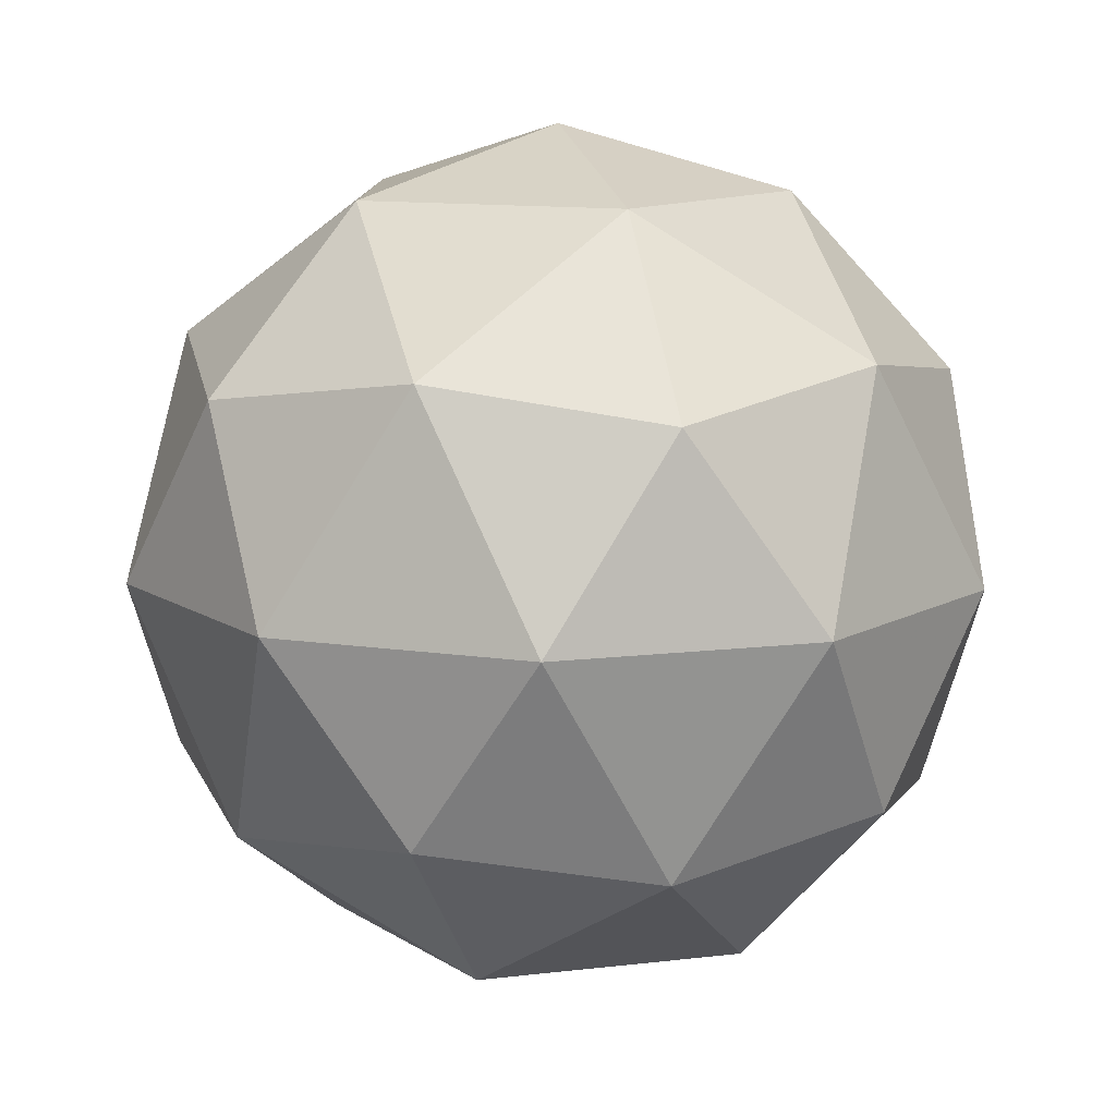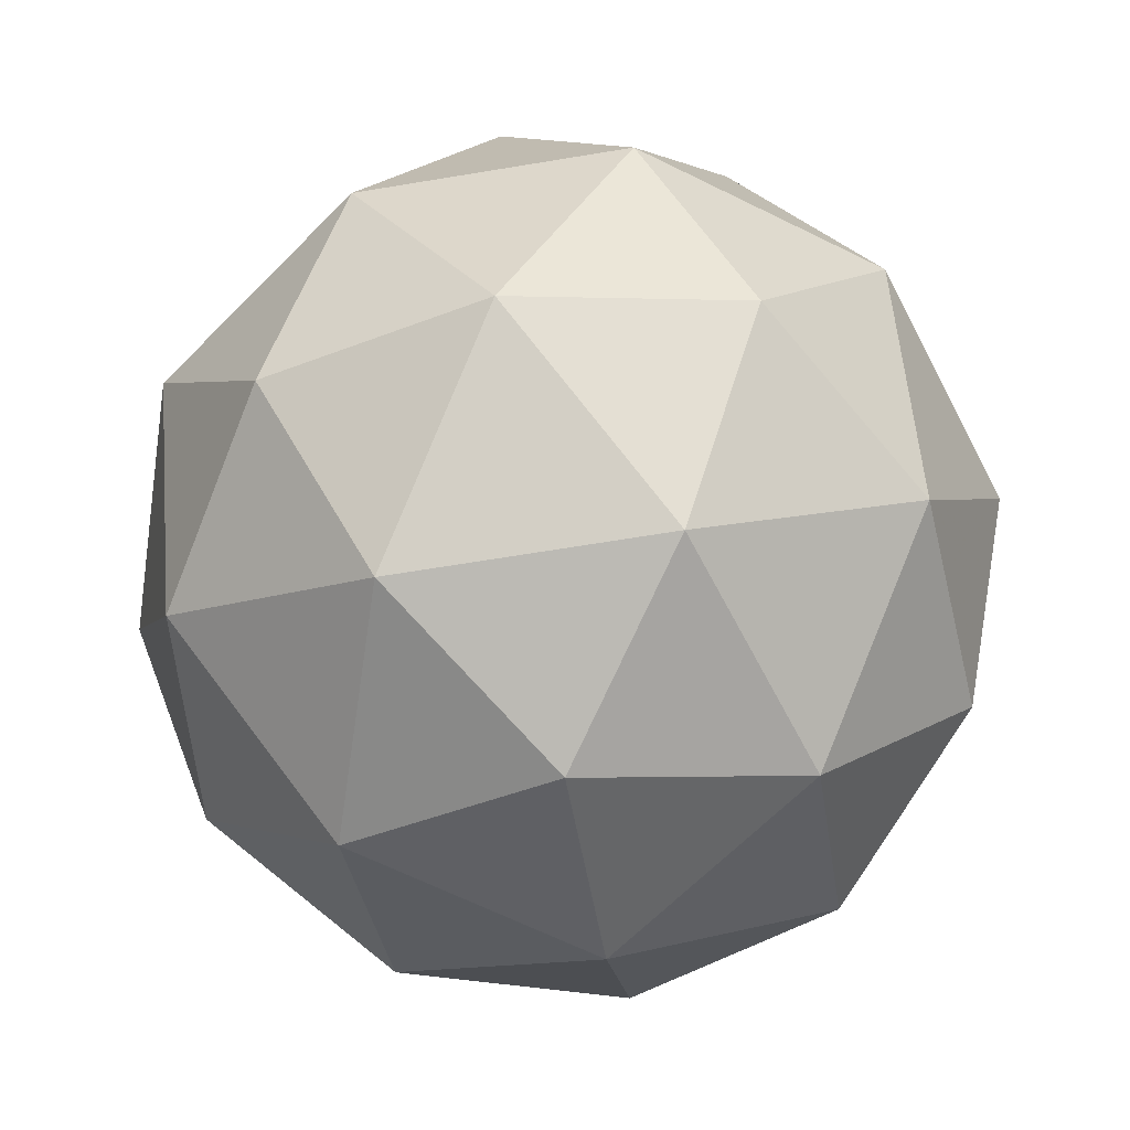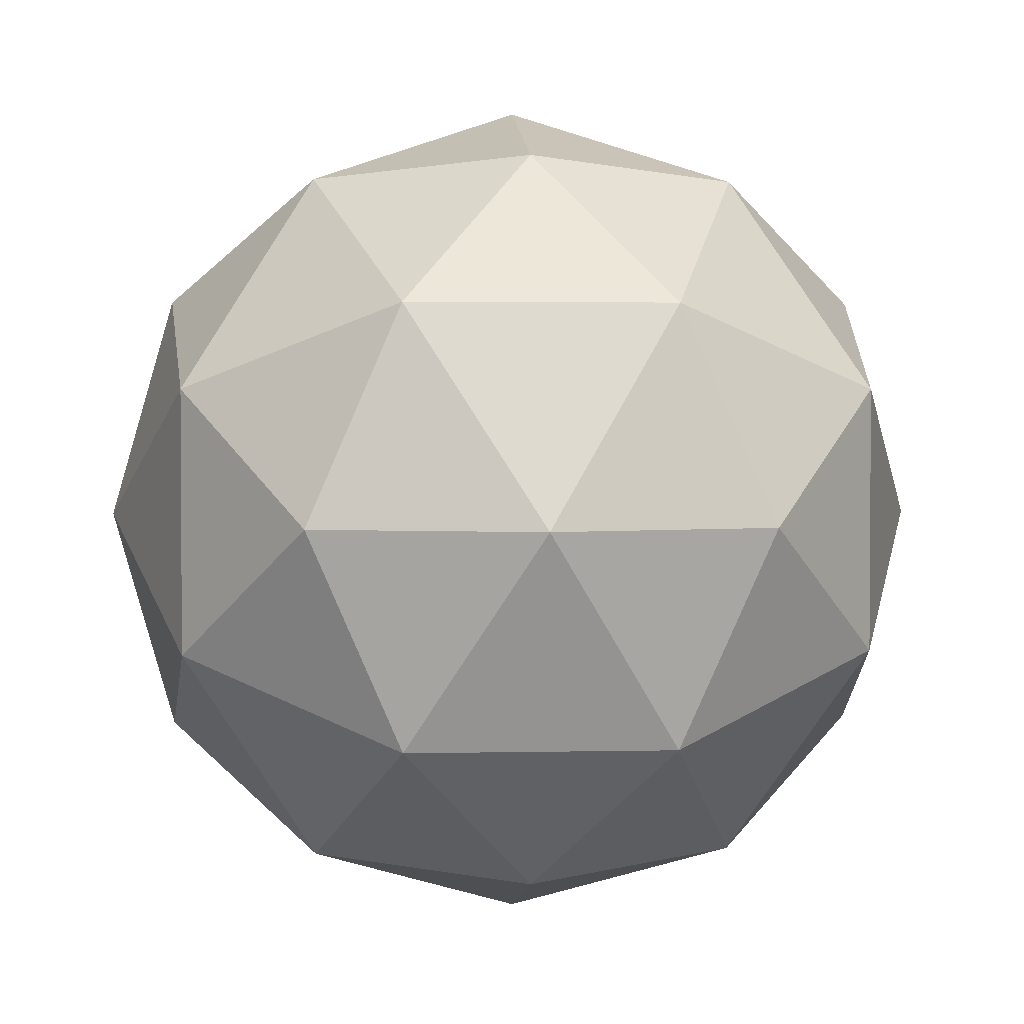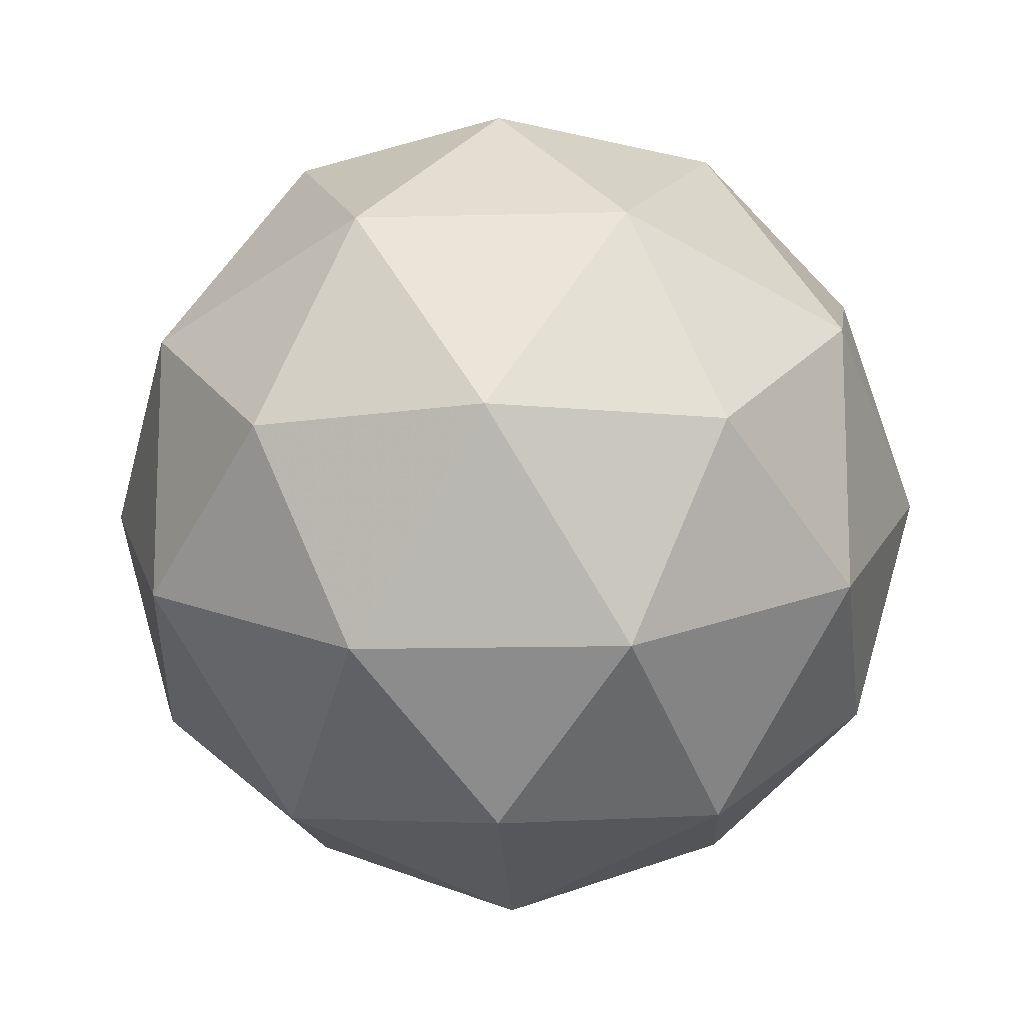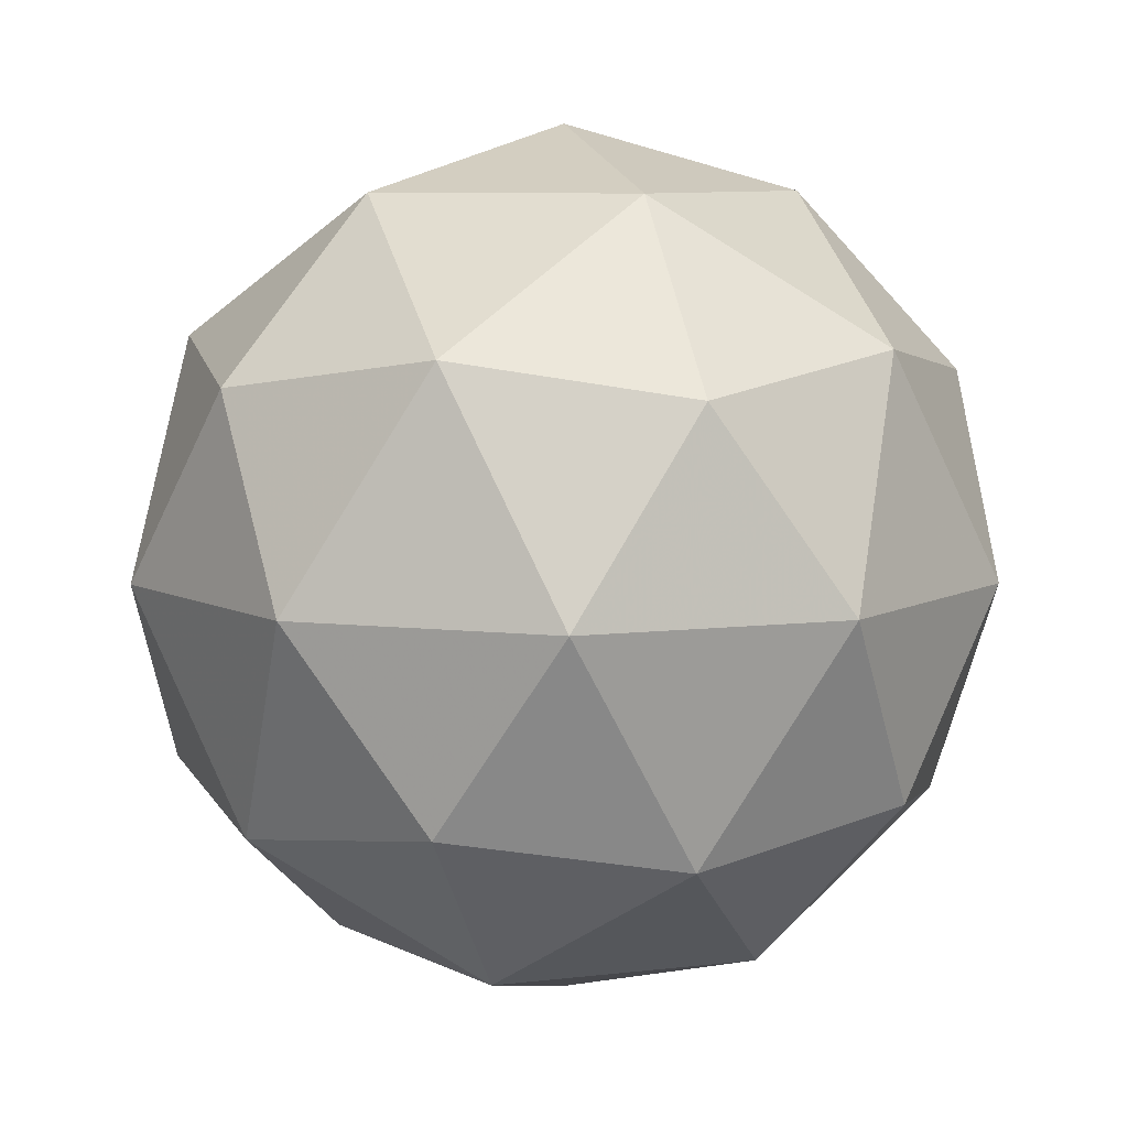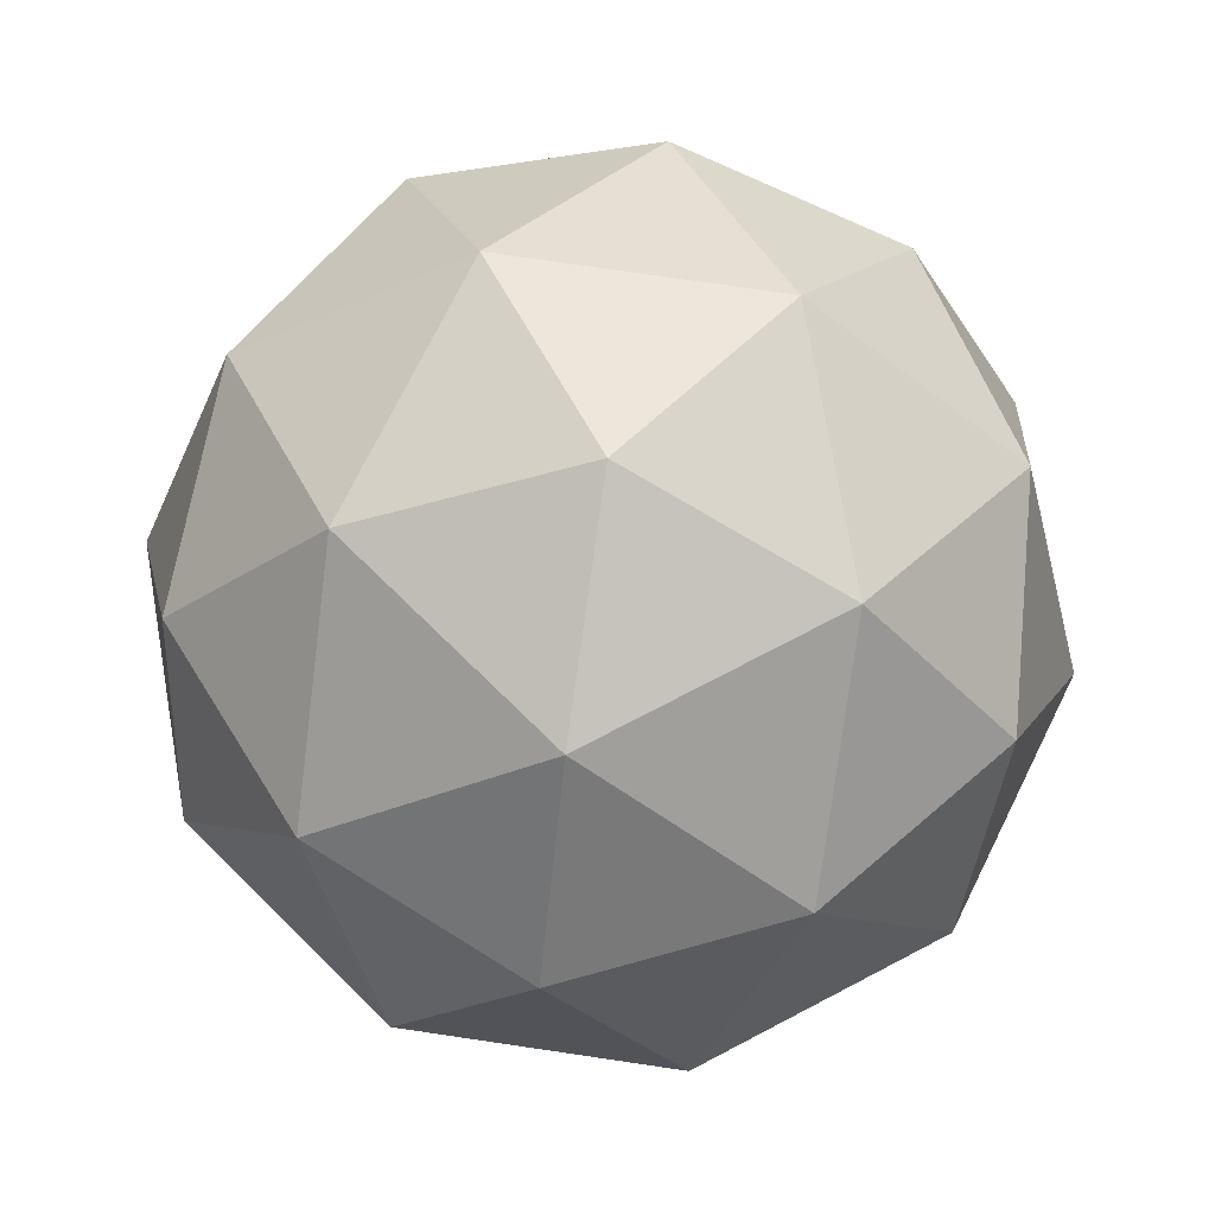
<metadata>
{"format":"obj","ext":"obj","renderer":"f3d","projection":"perspective","resolution":1024,"background":"white","views":[{"elev":11.9,"azim":145.9,"up":"+Y"},{"elev":-65.1,"azim":27.5,"up":"+Y"},{"elev":2.5,"azim":-36.4,"up":"+Z"},{"elev":-13.6,"azim":-28.3,"up":"+Z"},{"elev":8.1,"azim":-0.6,"up":"+Y"},{"elev":74.2,"azim":-45.6,"up":"+Y"}]}
</metadata>
<code>
g ADFR-i1-g126-s125
v 2768 -57.94 -4583
v 2858 -26.57 -4518
v 2734 -26.57 -4478
v 2920 58.15 -4473
v 2947 41.66 -4583
v 2658 -26.57 -4583
v 2734 -26.57 -4688
v 2858 -26.57 -4648
v 2968 152.1 -4518
v 2710 58.15 -4405
v 2823 41.66 -4413
v 2768 152.1 -4373
v 2580 58.15 -4583
v 2624 41.66 -4478
v 2569 152.1 -4518
v 2710 58.15 -4762
v 2624 41.66 -4688
v 2645 152.1 -4753
v 2920 58.15 -4694
v 2823 41.66 -4753
v 2892 152.1 -4753
v 2892 152.1 -4413
v 2645 152.1 -4413
v 2569 152.1 -4648
v 2768 152.1 -4793
v 2968 152.1 -4648
v 2826 246 -4405
v 2913 262.5 -4478
v 2802 330.7 -4478
v 2616 246 -4473
v 2713 262.5 -4413
v 2679 330.7 -4518
v 2616 246 -4694
v 2590 262.5 -4583
v 2679 330.7 -4648
v 2826 246 -4762
v 2713 262.5 -4753
v 2802 330.7 -4688
v 2956 246 -4583
v 2913 262.5 -4688
v 2879 330.7 -4583
v 2768 362.1 -4583
f 1 2 3
f 4 2 5
f 1 3 6
f 1 6 7
f 1 7 8
f 4 5 9
f 10 11 12
f 13 14 15
f 16 17 18
f 19 20 21
f 4 9 22
f 10 12 23
f 13 15 24
f 16 18 25
f 19 21 26
f 27 28 29
f 30 31 32
f 33 34 35
f 36 37 38
f 39 40 41
f 41 38 42
f 41 40 38
f 40 36 38
f 38 35 42
f 38 37 35
f 37 33 35
f 35 32 42
f 35 34 32
f 34 30 32
f 32 29 42
f 32 31 29
f 31 27 29
f 29 41 42
f 29 28 41
f 28 39 41
f 26 40 39
f 26 21 40
f 21 36 40
f 25 37 36
f 25 18 37
f 18 33 37
f 24 34 33
f 24 15 34
f 15 30 34
f 23 31 30
f 23 12 31
f 12 27 31
f 22 28 27
f 22 9 28
f 9 39 28
f 21 25 36
f 21 20 25
f 20 16 25
f 18 24 33
f 18 17 24
f 17 13 24
f 15 23 30
f 15 14 23
f 14 10 23
f 12 22 27
f 12 11 22
f 11 4 22
f 9 26 39
f 9 5 26
f 5 19 26
f 8 20 19
f 8 7 20
f 7 16 20
f 7 17 16
f 7 6 17
f 6 13 17
f 6 14 13
f 6 3 14
f 3 10 14
f 5 8 19
f 5 2 8
f 2 1 8
f 3 11 10
f 3 2 11
f 2 4 11
f 2 4 11

</code>
